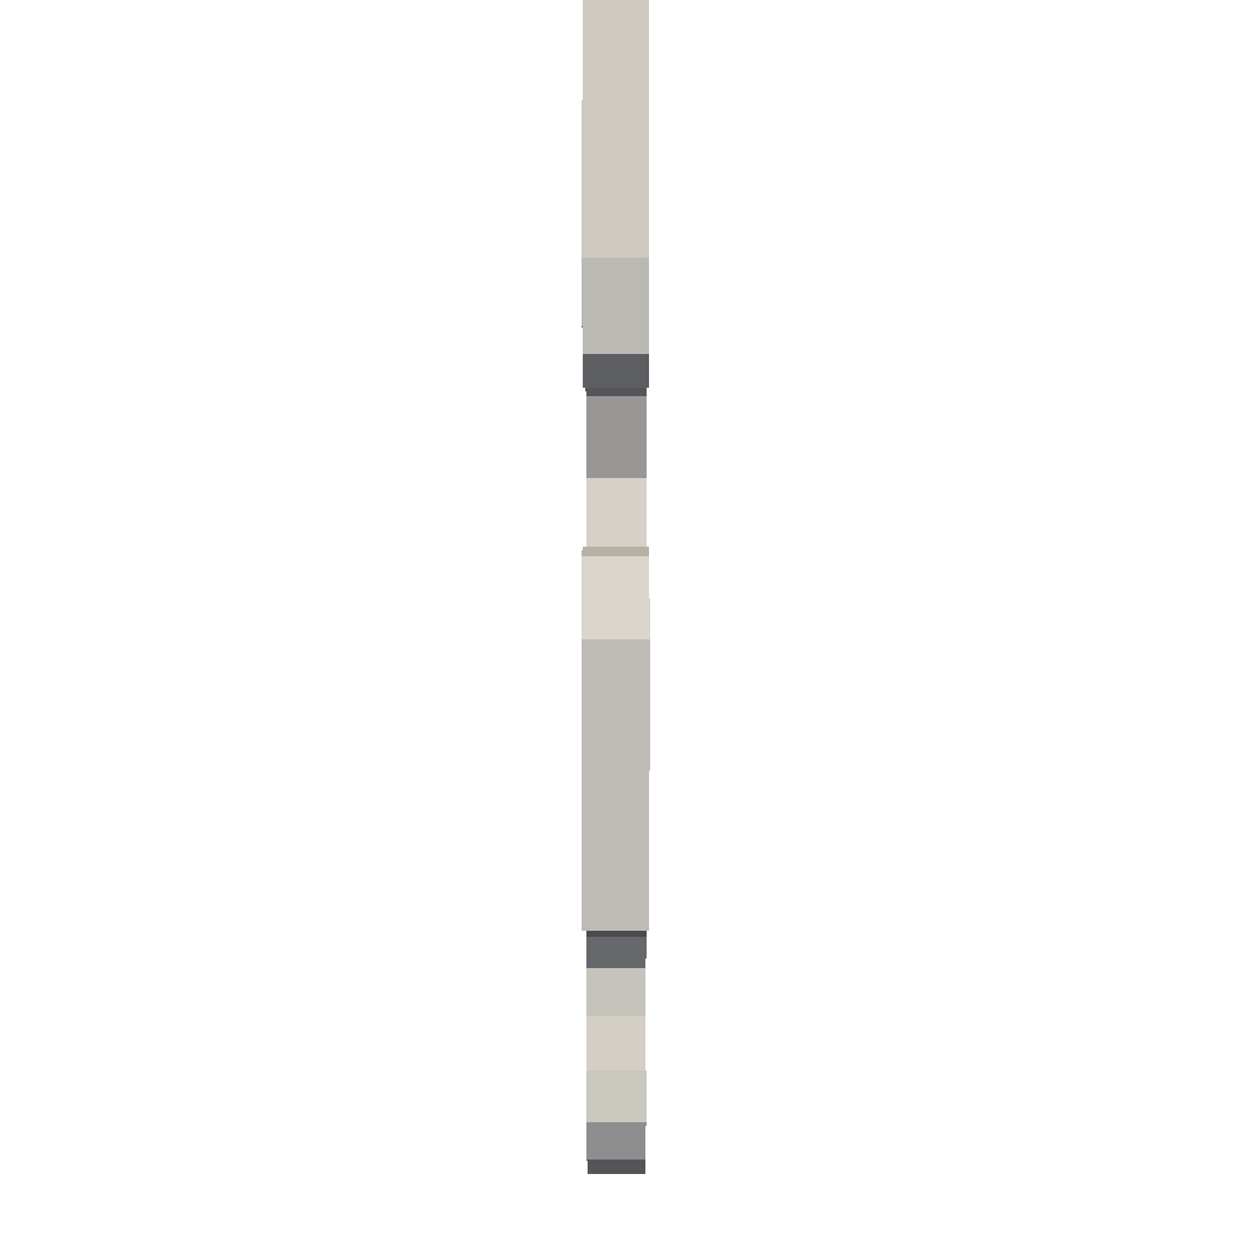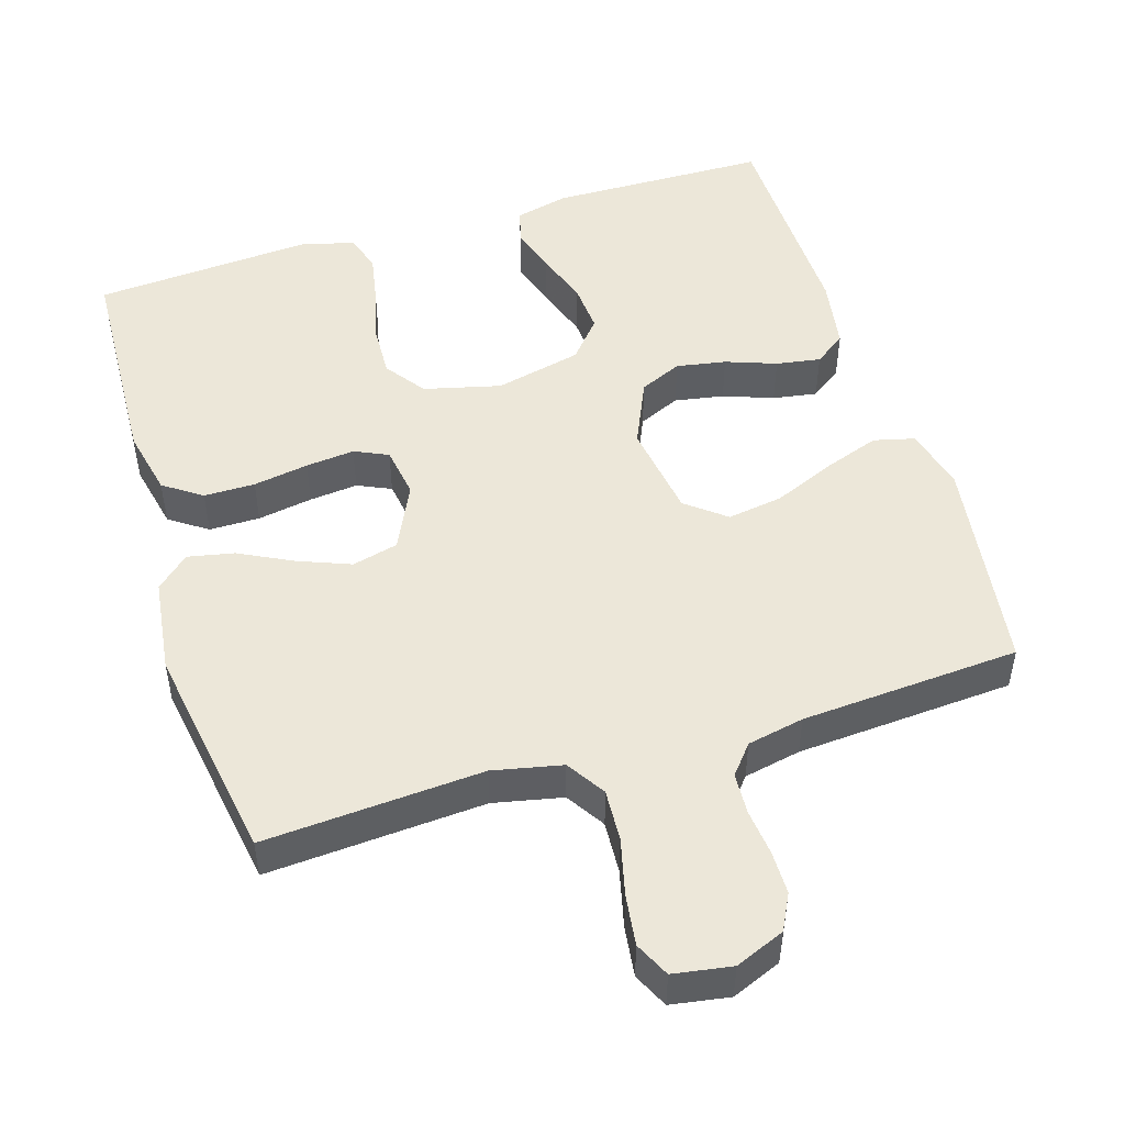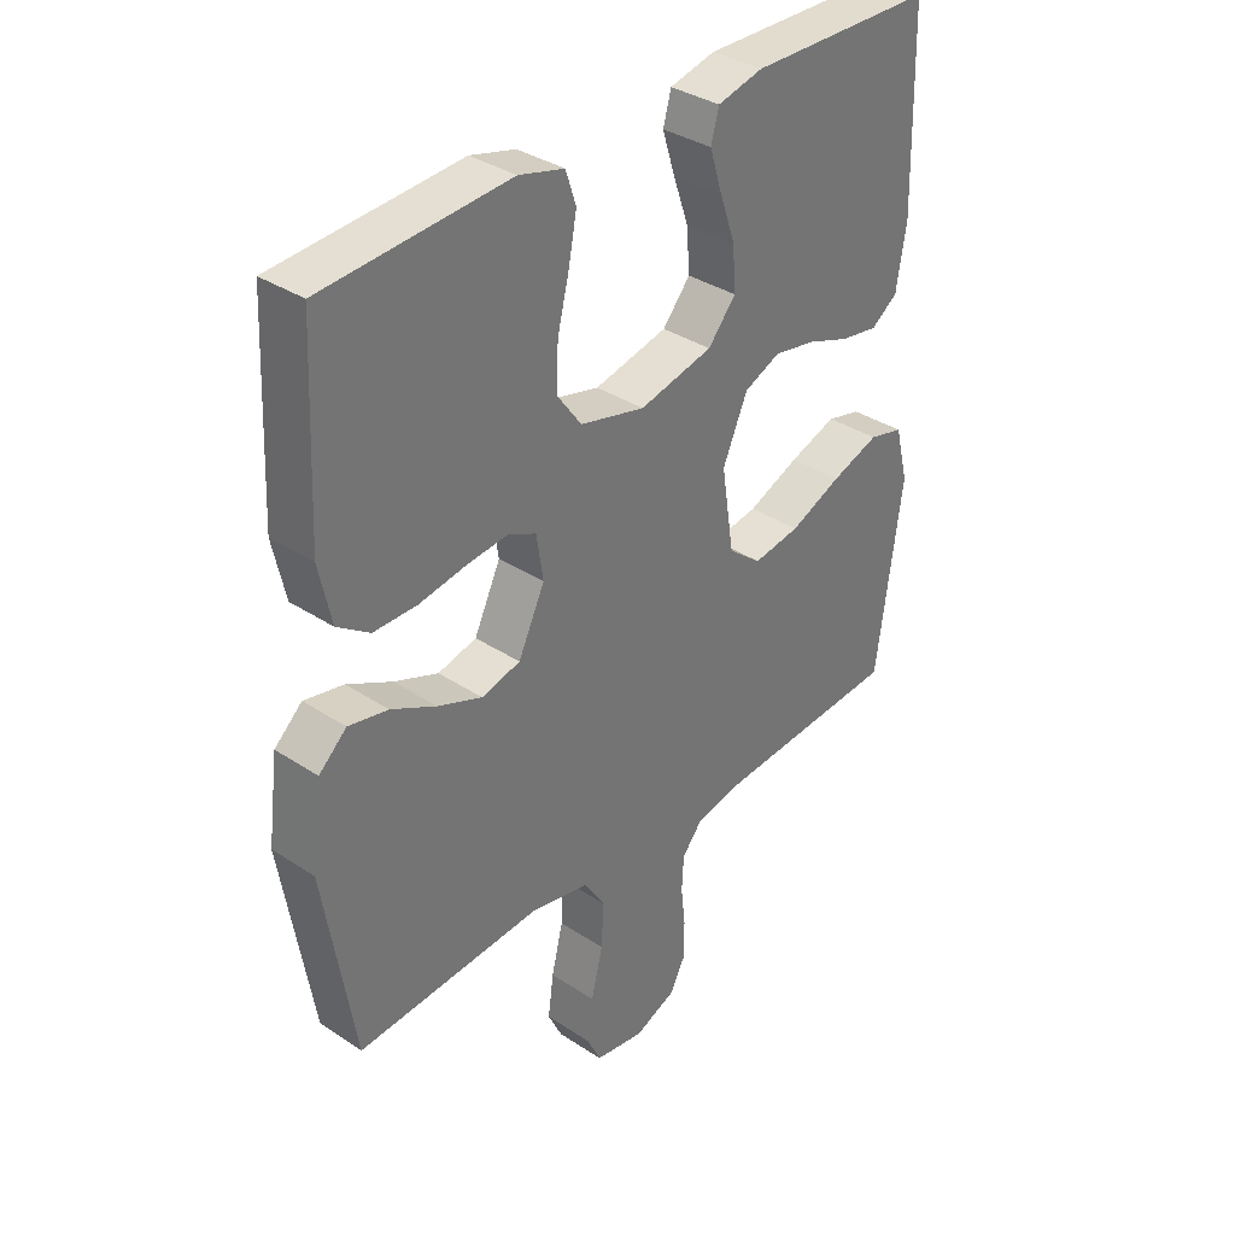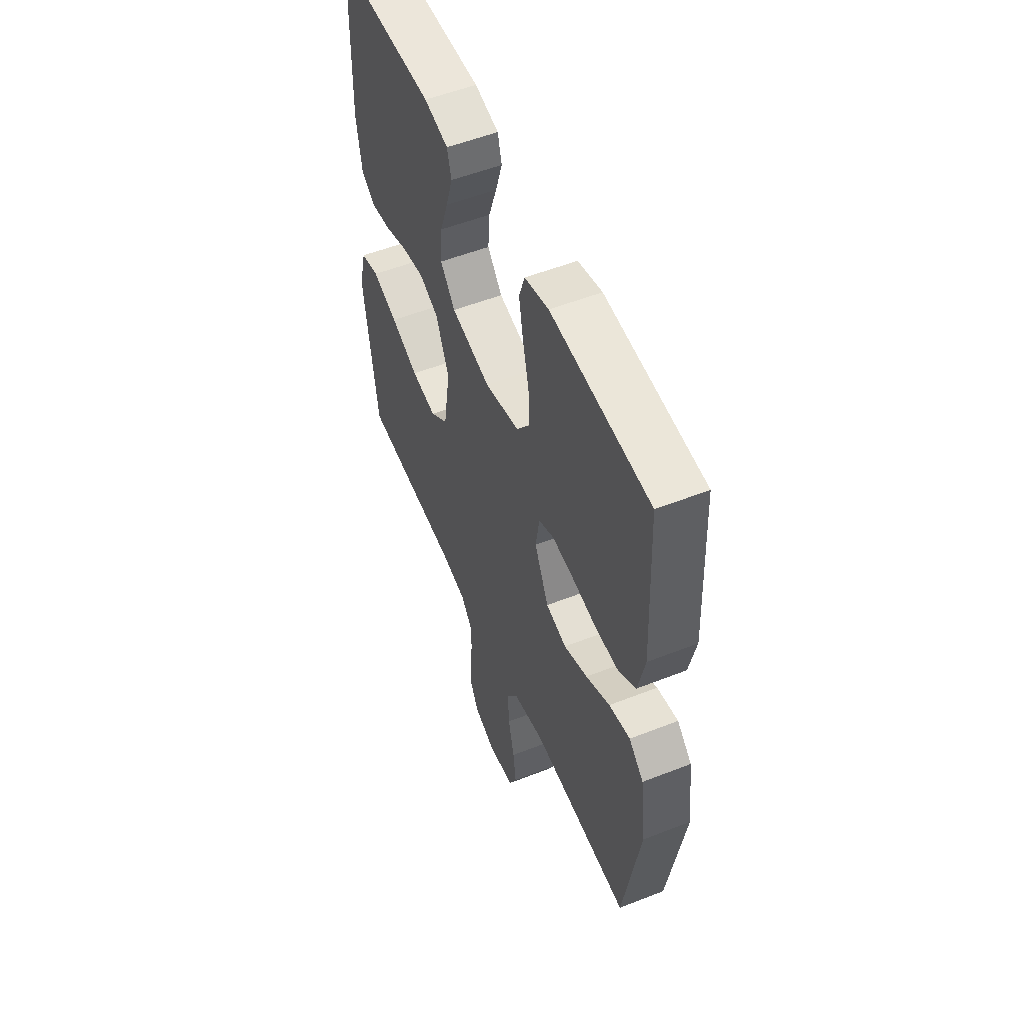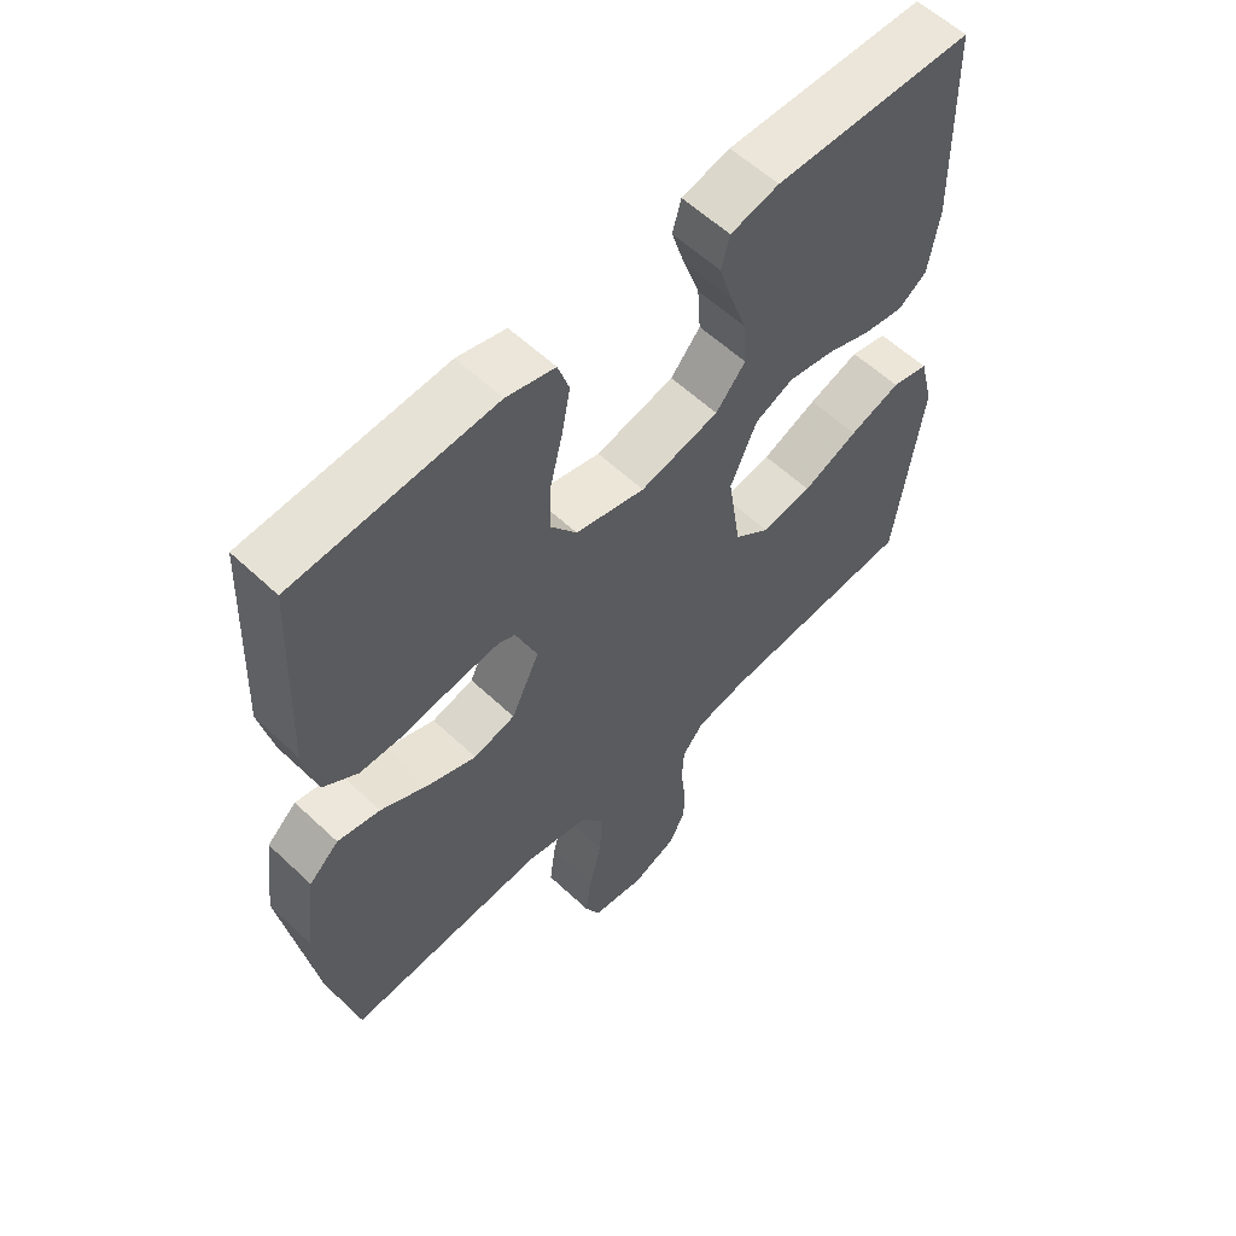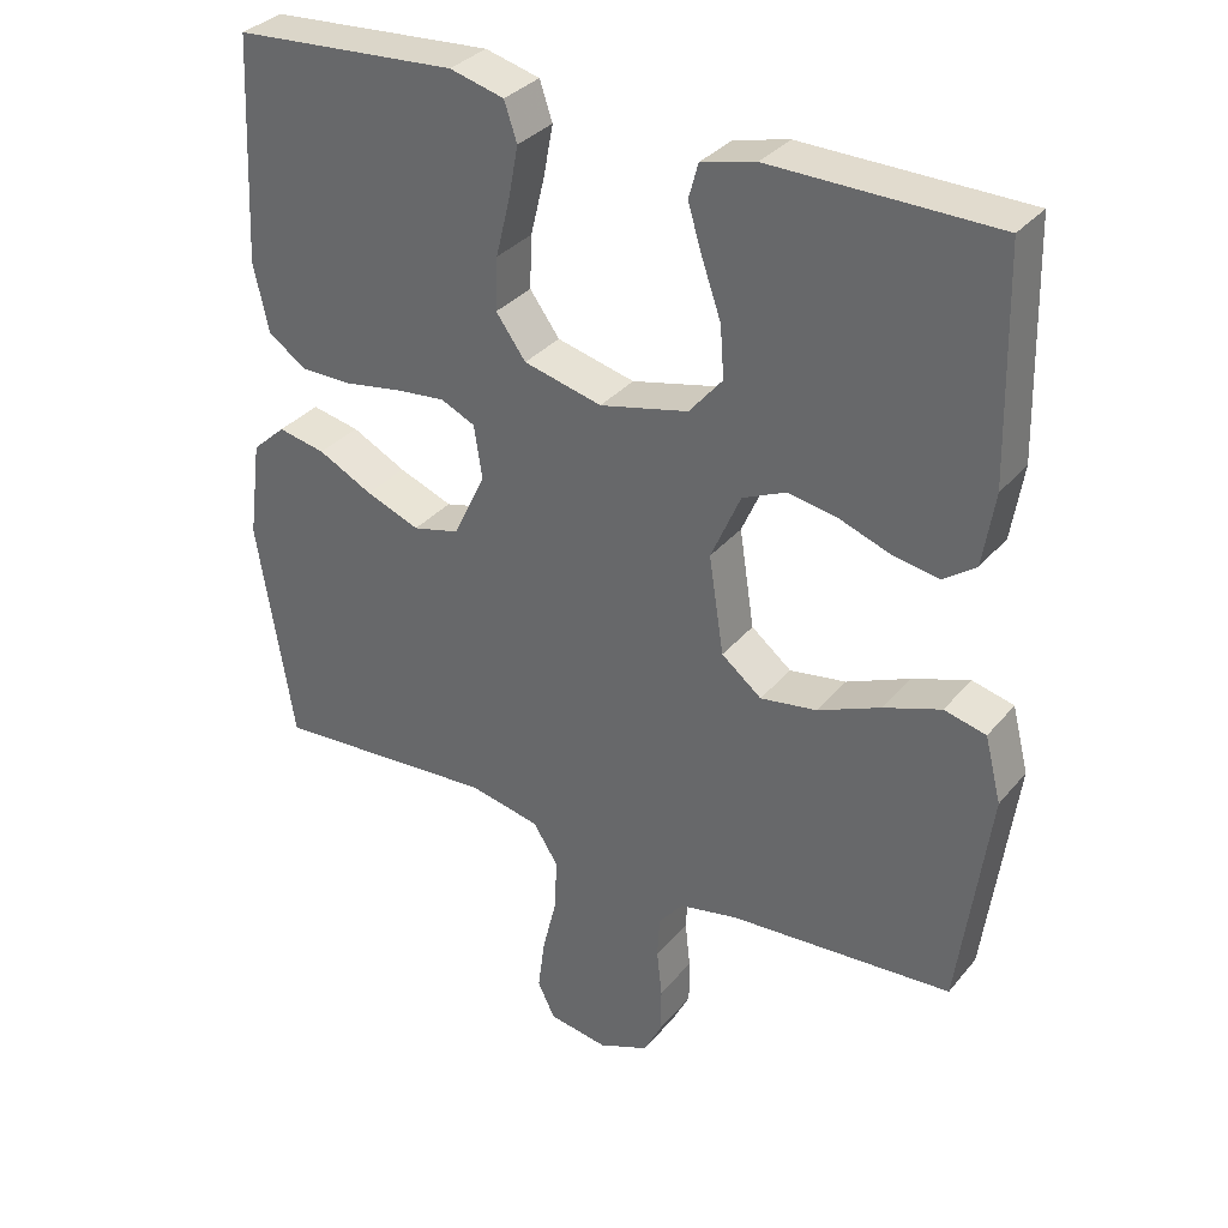
<metadata>
{"format":"obj","ext":"obj","renderer":"f3d","projection":"perspective","resolution":1024,"background":"white","views":[{"elev":-2.1,"azim":-89.9,"up":"+Z"},{"elev":49.7,"azim":162.9,"up":"+Y"},{"elev":35.2,"azim":131.3,"up":"+Z"},{"elev":54.1,"azim":67.3,"up":"+Z"},{"elev":58.3,"azim":134.2,"up":"+Z"},{"elev":33.2,"azim":-146.9,"up":"+Z"}]}
</metadata>
<code>
v 0.5 0.07 -0.5
v 0.2 0.07 -0.48
v 0.105 0.07 -0.5
v 0.071 0.07 -0.553
v 0.075 0.07 -0.625
v 0.094 0.07 -0.703
v 0.103 0.07 -0.772
v 0.08 0.07 -0.82
v 0 0.07 -0.833
v -0.068 0.07 -0.805
v -0.093 0.07 -0.756
v -0.093 0.07 -0.696
v -0.086 0.07 -0.633
v -0.089 0.07 -0.576
v -0.122 0.07 -0.536
v -0.2 0.07 -0.52
v -0.5 0.07 -0.5
v -0.541 0.07 -0.2
v -0.519 0.07 -0.113
v -0.463 0.07 -0.099
v -0.386 0.07 -0.126
v -0.302 0.07 -0.162
v -0.226 0.07 -0.174
v -0.172 0.07 -0.131
v -0.152 0.07 0
v -0.192 0.07 0.091
v -0.25 0.07 0.117
v -0.318 0.07 0.105
v -0.387 0.07 0.08
v -0.448 0.07 0.07
v -0.491 0.07 0.101
v -0.507 0.07 0.2
v -0.5 0.07 0.5
v -0.2 0.07 0.505
v -0.127 0.07 0.487
v -0.114 0.07 0.44
v -0.134 0.07 0.375
v -0.159 0.07 0.303
v -0.164 0.07 0.234
v -0.119 0.07 0.181
v 0 0.07 0.153
v 0.105 0.07 0.179
v 0.145 0.07 0.234
v 0.142 0.07 0.305
v 0.123 0.07 0.382
v 0.11 0.07 0.451
v 0.127 0.07 0.502
v 0.2 0.07 0.521
v 0.5 0.07 0.5
v 0.514 0.07 0.2
v 0.494 0.07 0.108
v 0.442 0.07 0.072
v 0.372 0.07 0.072
v 0.296 0.07 0.085
v 0.229 0.07 0.092
v 0.183 0.07 0.071
v 0.172 0.07 0
v 0.215 0.07 -0.09
v 0.278 0.07 -0.106
v 0.35 0.07 -0.078
v 0.423 0.07 -0.041
v 0.487 0.07 -0.028
v 0.532 0.07 -0.069
v 0.549 0.07 -0.2
v 0.5 0 -0.5
v 0.2 0 -0.48
v 0.105 0 -0.5
v 0.071 0 -0.553
v 0.075 0 -0.625
v 0.094 0 -0.703
v 0.103 0 -0.772
v 0.08 0 -0.82
v 0 0 -0.833
v -0.068 0 -0.805
v -0.093 0 -0.756
v -0.093 0 -0.696
v -0.086 0 -0.633
v -0.089 0 -0.576
v -0.122 0 -0.536
v -0.2 0 -0.52
v -0.5 0 -0.5
v -0.541 0 -0.2
v -0.519 0 -0.113
v -0.463 0 -0.099
v -0.386 0 -0.126
v -0.302 0 -0.162
v -0.226 0 -0.174
v -0.172 0 -0.131
v -0.152 0 0
v -0.192 0 0.091
v -0.25 0 0.117
v -0.318 0 0.105
v -0.387 0 0.08
v -0.448 0 0.07
v -0.491 0 0.101
v -0.507 0 0.2
v -0.5 0 0.5
v -0.2 0 0.505
v -0.127 0 0.487
v -0.114 0 0.44
v -0.134 0 0.375
v -0.159 0 0.303
v -0.164 0 0.234
v -0.119 0 0.181
v 0 0 0.153
v 0.105 0 0.179
v 0.145 0 0.234
v 0.142 0 0.305
v 0.123 0 0.382
v 0.11 0 0.451
v 0.127 0 0.502
v 0.2 0 0.521
v 0.5 0 0.5
v 0.514 0 0.2
v 0.494 0 0.108
v 0.442 0 0.072
v 0.372 0 0.072
v 0.296 0 0.085
v 0.229 0 0.092
v 0.183 0 0.071
v 0.172 0 0
v 0.215 0 -0.09
v 0.278 0 -0.106
v 0.35 0 -0.078
v 0.423 0 -0.041
v 0.487 0 -0.028
v 0.532 0 -0.069
v 0.549 0 -0.2
f 64 1 2
f 63 64 2
f 62 63 2
f 61 62 2
f 60 61 2
f 59 60 2 3
f 58 59 3 4
f 57 58 4
f 56 57 4
f 52 53 54
f 51 52 54
f 50 51 54
f 49 50 54
f 48 49 54
f 47 48 54
f 46 47 54
f 45 46 54
f 44 45 54
f 43 44 54 55
f 42 43 55 56
f 36 37 38
f 35 36 38
f 34 35 38
f 33 34 38
f 32 33 38
f 31 32 38
f 30 31 38
f 29 30 38
f 28 29 38
f 27 28 38 39
f 26 27 39 40
f 20 21 22
f 19 20 22
f 18 19 22
f 17 18 22
f 16 17 22
f 15 16 22 23
f 14 15 23 24
f 11 12 13
f 10 11 13
f 9 10 13
f 8 9 13
f 7 8 13
f 6 7 13
f 5 6 13
f 4 5 13 14
f 14 24 25
f 4 14 25
f 56 4 25
f 42 56 25
f 41 42 25
f 25 26 40 41
f 66 65 128
f 66 128 127
f 66 127 126
f 66 126 125
f 66 125 124
f 67 66 124 123
f 68 67 123 122
f 68 122 121
f 68 121 120
f 118 117 116
f 118 116 115
f 118 115 114
f 118 114 113
f 118 113 112
f 118 112 111
f 118 111 110
f 118 110 109
f 118 109 108
f 119 118 108 107
f 120 119 107 106
f 102 101 100
f 102 100 99
f 102 99 98
f 102 98 97
f 102 97 96
f 102 96 95
f 102 95 94
f 102 94 93
f 102 93 92
f 103 102 92 91
f 104 103 91 90
f 86 85 84
f 86 84 83
f 86 83 82
f 86 82 81
f 86 81 80
f 87 86 80 79
f 88 87 79 78
f 77 76 75
f 77 75 74
f 77 74 73
f 77 73 72
f 77 72 71
f 77 71 70
f 77 70 69
f 78 77 69 68
f 89 88 78
f 89 78 68
f 89 68 120
f 89 120 106
f 89 106 105
f 105 104 90 89
f 1 65 66 2
f 2 66 67 3
f 3 67 68 4
f 4 68 69 5
f 5 69 70 6
f 6 70 71 7
f 7 71 72 8
f 8 72 73 9
f 9 73 74 10
f 10 74 75 11
f 11 75 76 12
f 12 76 77 13
f 13 77 78 14
f 14 78 79 15
f 15 79 80 16
f 16 80 81 17
f 17 81 82 18
f 18 82 83 19
f 19 83 84 20
f 20 84 85 21
f 21 85 86 22
f 22 86 87 23
f 23 87 88 24
f 24 88 89 25
f 25 89 90 26
f 26 90 91 27
f 27 91 92 28
f 28 92 93 29
f 29 93 94 30
f 30 94 95 31
f 31 95 96 32
f 32 96 97 33
f 33 97 98 34
f 34 98 99 35
f 35 99 100 36
f 36 100 101 37
f 37 101 102 38
f 38 102 103 39
f 39 103 104 40
f 40 104 105 41
f 41 105 106 42
f 42 106 107 43
f 43 107 108 44
f 44 108 109 45
f 45 109 110 46
f 46 110 111 47
f 47 111 112 48
f 48 112 113 49
f 49 113 114 50
f 50 114 115 51
f 51 115 116 52
f 52 116 117 53
f 53 117 118 54
f 54 118 119 55
f 55 119 120 56
f 56 120 121 57
f 57 121 122 58
f 58 122 123 59
f 59 123 124 60
f 60 124 125 61
f 61 125 126 62
f 62 126 127 63
f 63 127 128 64
f 64 128 65 1

</code>
